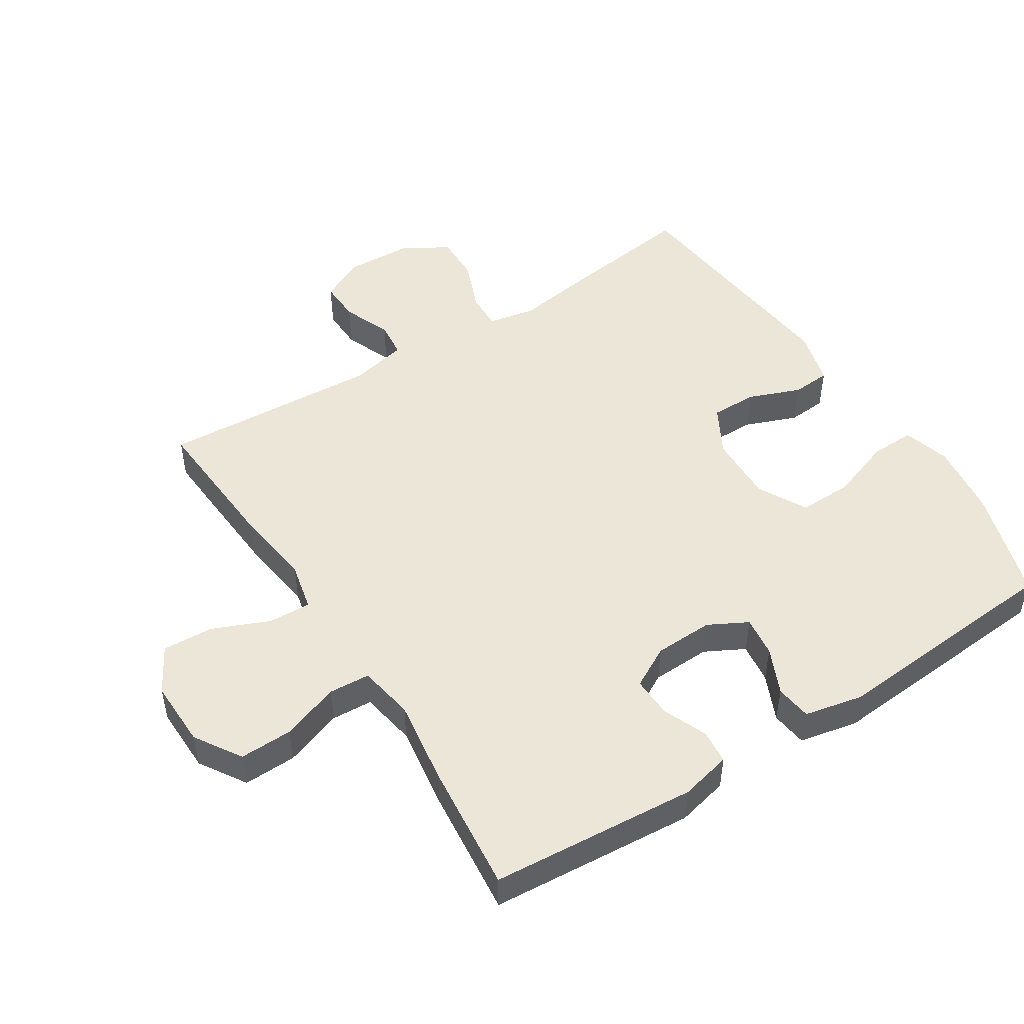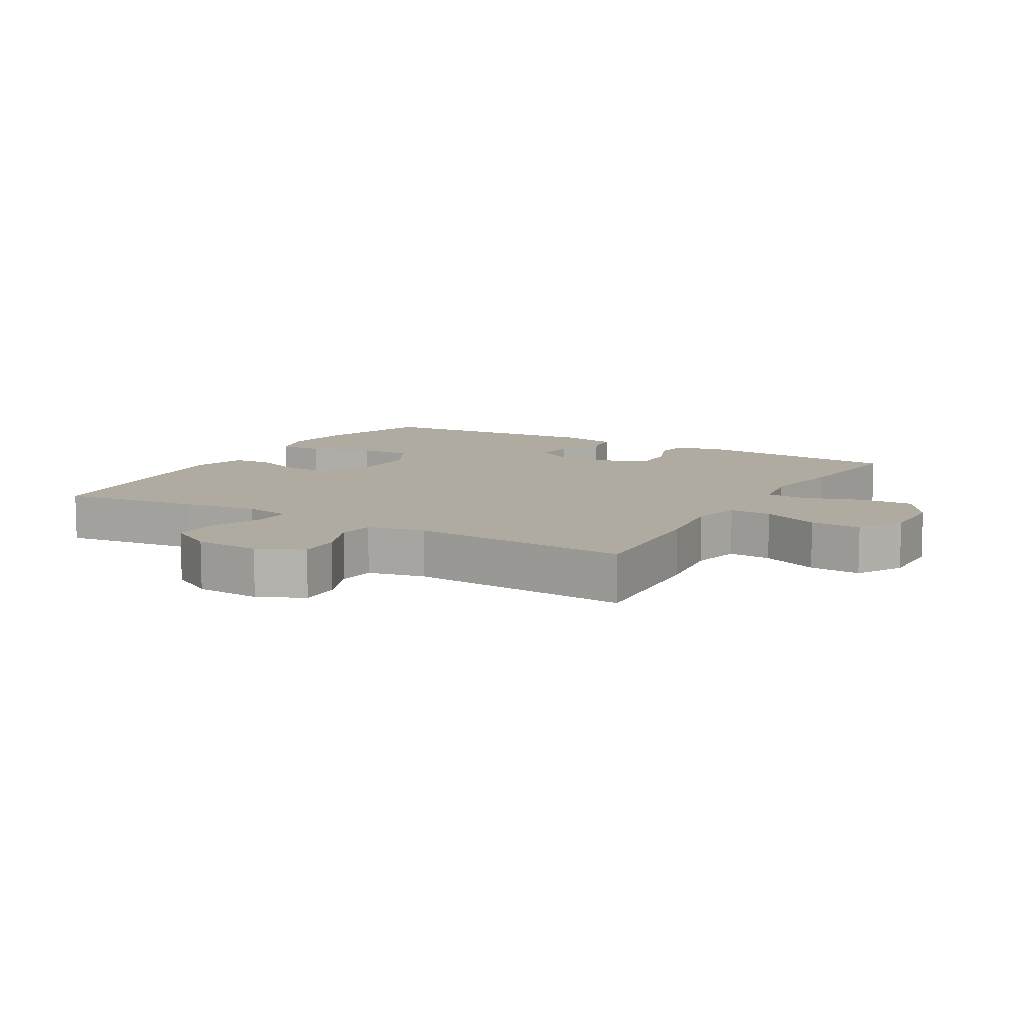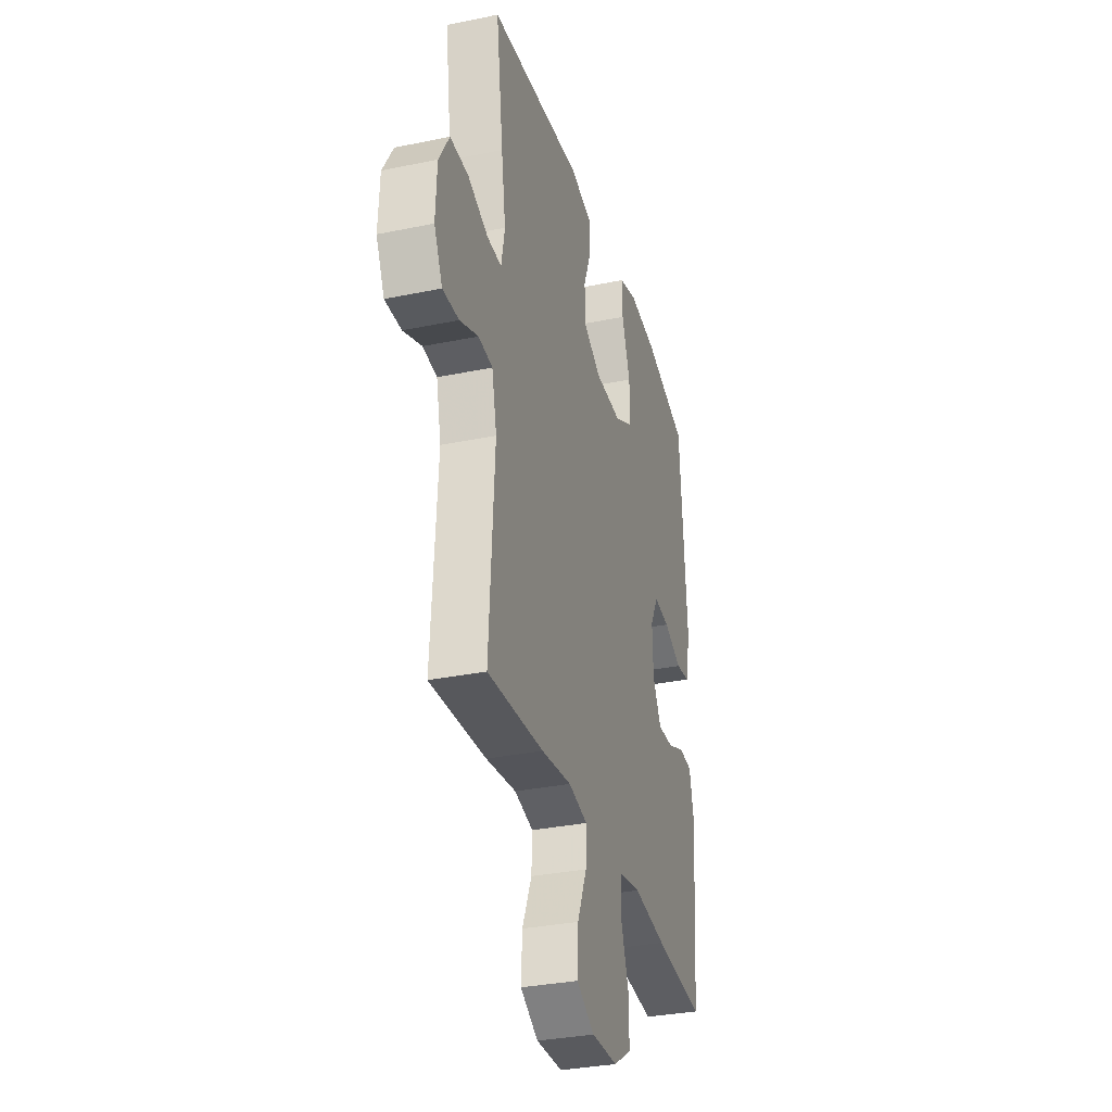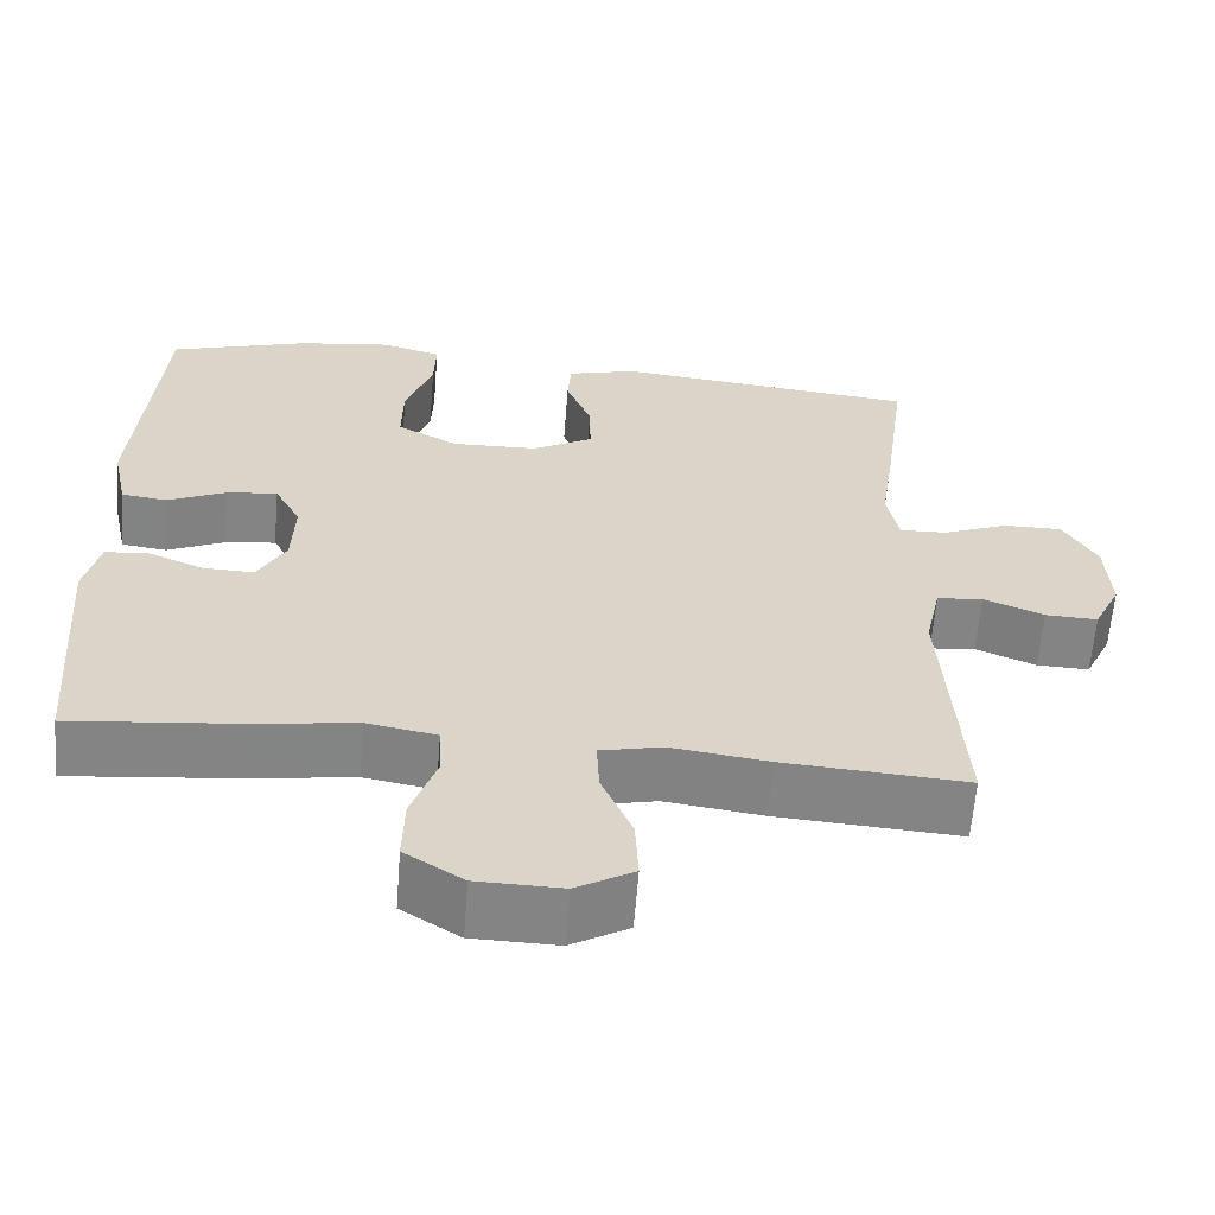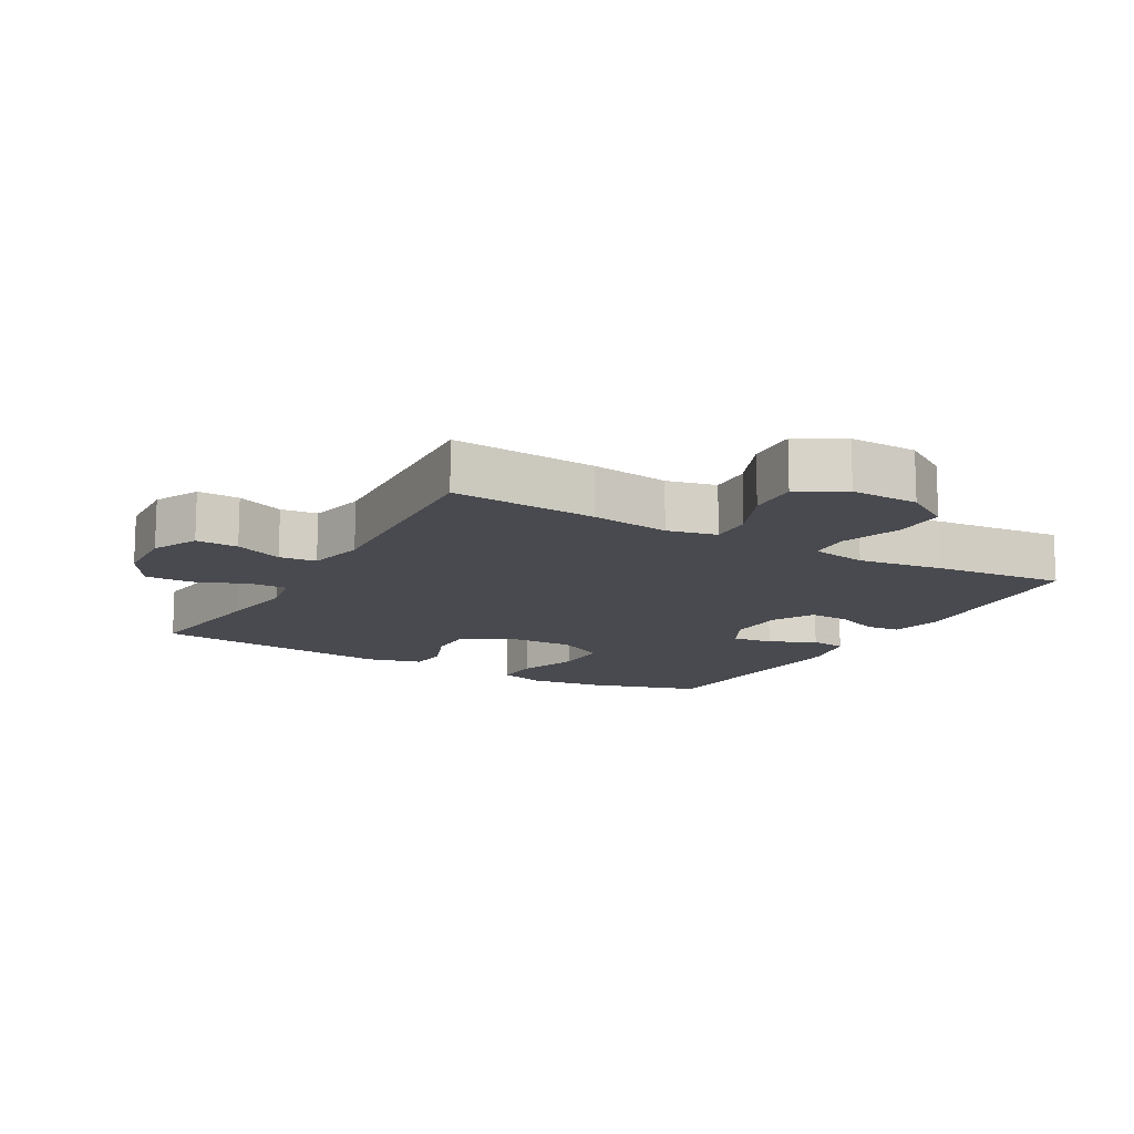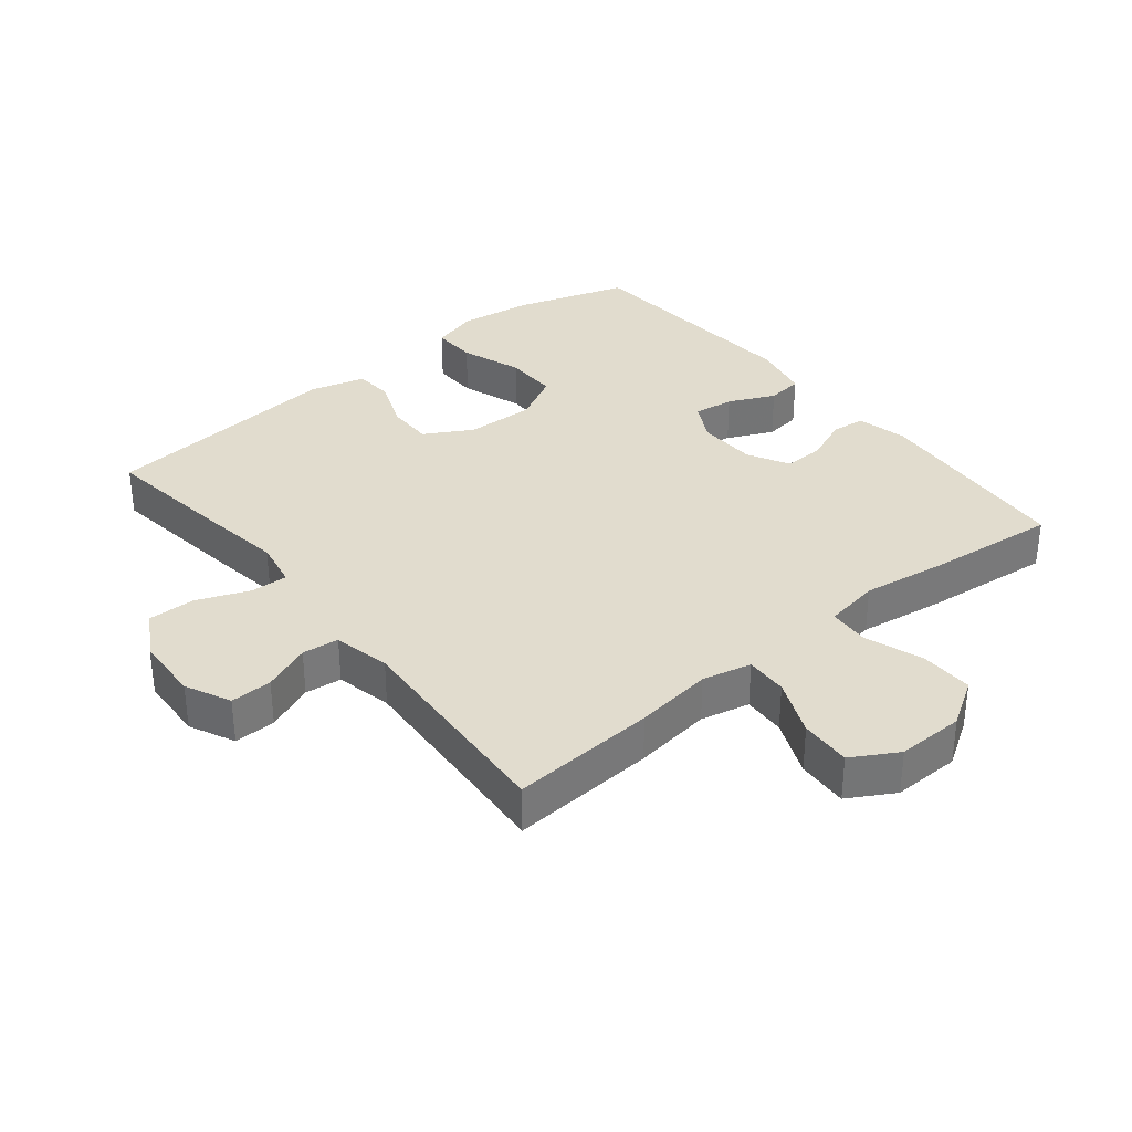
<metadata>
{"format":"obj","ext":"obj","renderer":"f3d","projection":"perspective","resolution":1024,"background":"white","views":[{"elev":49.3,"azim":-122.6,"up":"+Y"},{"elev":9.8,"azim":120.3,"up":"+Y"},{"elev":-32.6,"azim":106.0,"up":"+Z"},{"elev":-61.5,"azim":-4.5,"up":"+Z"},{"elev":-13.5,"azim":150.4,"up":"+Y"},{"elev":34.1,"azim":141.1,"up":"+Y"}]}
</metadata>
<code>
v -0.5 0.07 -0.5
v -0.525 0.07 -0.185
v -0.507 0.07 -0.107
v -0.455 0.07 -0.102
v -0.387 0.07 -0.13
v -0.325 0.07 -0.132
v -0.291 0.07 -0.069
v -0.288 0.07 0.021
v -0.32 0.07 0.081
v -0.382 0.07 0.073
v -0.453 0.07 0.041
v -0.508 0.07 0.048
v -0.527 0.07 0.137
v -0.5 0.07 0.5
v -0.329 0.07 0.553
v -0.215 0.07 0.568
v -0.143 0.07 0.547
v -0.145 0.07 0.478
v -0.178 0.07 0.384
v -0.179 0.07 0.302
v -0.105 0.07 0.262
v 0 0.07 0.265
v 0.073 0.07 0.306
v 0.072 0.07 0.377
v 0.041 0.07 0.456
v 0.045 0.07 0.515
v 0.13 0.07 0.538
v 0.5 0.07 0.5
v 0.472 0.07 0.289
v 0.455 0.07 0.174
v 0.469 0.07 0.101
v 0.526 0.07 0.103
v 0.606 0.07 0.135
v 0.678 0.07 0.136
v 0.719 0.07 0.066
v 0.724 0.07 -0.034
v 0.691 0.07 -0.103
v 0.627 0.07 -0.101
v 0.554 0.07 -0.071
v 0.498 0.07 -0.077
v 0.479 0.07 -0.164
v 0.5 0.07 -0.5
v 0.278 0.07 -0.485
v 0.159 0.07 -0.469
v 0.084 0.07 -0.486
v 0.087 0.07 -0.551
v 0.124 0.07 -0.638
v 0.128 0.07 -0.716
v 0.058 0.07 -0.756
v -0.045 0.07 -0.754
v -0.116 0.07 -0.709
v -0.114 0.07 -0.628
v -0.083 0.07 -0.539
v -0.087 0.07 -0.476
v -0.172 0.07 -0.461
v -0.302 0.07 -0.48
v -0.5 0 -0.5
v -0.525 0 -0.185
v -0.507 0 -0.107
v -0.455 0 -0.102
v -0.387 0 -0.13
v -0.325 0 -0.132
v -0.291 0 -0.069
v -0.288 0 0.021
v -0.32 0 0.081
v -0.382 0 0.073
v -0.453 0 0.041
v -0.508 0 0.048
v -0.527 0 0.137
v -0.5 0 0.5
v -0.329 0 0.553
v -0.215 0 0.568
v -0.143 0 0.547
v -0.145 0 0.478
v -0.178 0 0.384
v -0.179 0 0.302
v -0.105 0 0.262
v 0 0 0.265
v 0.073 0 0.306
v 0.072 0 0.377
v 0.041 0 0.456
v 0.045 0 0.515
v 0.13 0 0.538
v 0.5 0 0.5
v 0.472 0 0.289
v 0.455 0 0.174
v 0.469 0 0.101
v 0.526 0 0.103
v 0.606 0 0.135
v 0.678 0 0.136
v 0.719 0 0.066
v 0.724 0 -0.034
v 0.691 0 -0.103
v 0.627 0 -0.101
v 0.554 0 -0.071
v 0.498 0 -0.077
v 0.479 0 -0.164
v 0.5 0 -0.5
v 0.278 0 -0.485
v 0.159 0 -0.469
v 0.084 0 -0.486
v 0.087 0 -0.551
v 0.124 0 -0.638
v 0.128 0 -0.716
v 0.058 0 -0.756
v -0.045 0 -0.754
v -0.116 0 -0.709
v -0.114 0 -0.628
v -0.083 0 -0.539
v -0.087 0 -0.476
v -0.172 0 -0.461
v -0.302 0 -0.48
f 3 4 5
f 2 3 5
f 1 2 5
f 56 1 5
f 55 56 5
f 54 55 5 6
f 51 52 53
f 50 51 53
f 49 50 53
f 48 49 53
f 47 48 53
f 46 47 53
f 45 46 53 54
f 54 6 7
f 45 54 7
f 44 45 7
f 44 7 8
f 43 44 8
f 42 43 8
f 41 42 8
f 37 38 39
f 36 37 39
f 35 36 39
f 34 35 39
f 33 34 39
f 32 33 39
f 31 32 39 40
f 41 8 9
f 40 41 9
f 31 40 9
f 30 31 9
f 28 29 30
f 27 28 30
f 26 27 30
f 25 26 30
f 24 25 30
f 17 18 19
f 16 17 19
f 15 16 19
f 14 15 19
f 13 14 19
f 12 13 19
f 11 12 19
f 10 11 19
f 9 10 19 20
f 23 24 30
f 22 23 30 9
f 21 22 9
f 9 20 21
f 61 60 59
f 61 59 58
f 61 58 57
f 61 57 112
f 61 112 111
f 62 61 111 110
f 109 108 107
f 109 107 106
f 109 106 105
f 109 105 104
f 109 104 103
f 109 103 102
f 110 109 102 101
f 63 62 110
f 63 110 101
f 63 101 100
f 64 63 100
f 64 100 99
f 64 99 98
f 64 98 97
f 95 94 93
f 95 93 92
f 95 92 91
f 95 91 90
f 95 90 89
f 95 89 88
f 96 95 88 87
f 65 64 97
f 65 97 96
f 65 96 87
f 65 87 86
f 86 85 84
f 86 84 83
f 86 83 82
f 86 82 81
f 86 81 80
f 75 74 73
f 75 73 72
f 75 72 71
f 75 71 70
f 75 70 69
f 75 69 68
f 75 68 67
f 75 67 66
f 76 75 66 65
f 86 80 79
f 65 86 79 78
f 65 78 77
f 77 76 65
f 1 57 58 2
f 2 58 59 3
f 3 59 60 4
f 4 60 61 5
f 5 61 62 6
f 6 62 63 7
f 7 63 64 8
f 8 64 65 9
f 9 65 66 10
f 10 66 67 11
f 11 67 68 12
f 12 68 69 13
f 13 69 70 14
f 14 70 71 15
f 15 71 72 16
f 16 72 73 17
f 17 73 74 18
f 18 74 75 19
f 19 75 76 20
f 20 76 77 21
f 21 77 78 22
f 22 78 79 23
f 23 79 80 24
f 24 80 81 25
f 25 81 82 26
f 26 82 83 27
f 27 83 84 28
f 28 84 85 29
f 29 85 86 30
f 30 86 87 31
f 31 87 88 32
f 32 88 89 33
f 33 89 90 34
f 34 90 91 35
f 35 91 92 36
f 36 92 93 37
f 37 93 94 38
f 38 94 95 39
f 39 95 96 40
f 40 96 97 41
f 41 97 98 42
f 42 98 99 43
f 43 99 100 44
f 44 100 101 45
f 45 101 102 46
f 46 102 103 47
f 47 103 104 48
f 48 104 105 49
f 49 105 106 50
f 50 106 107 51
f 51 107 108 52
f 52 108 109 53
f 53 109 110 54
f 54 110 111 55
f 55 111 112 56
f 56 112 57 1

</code>
